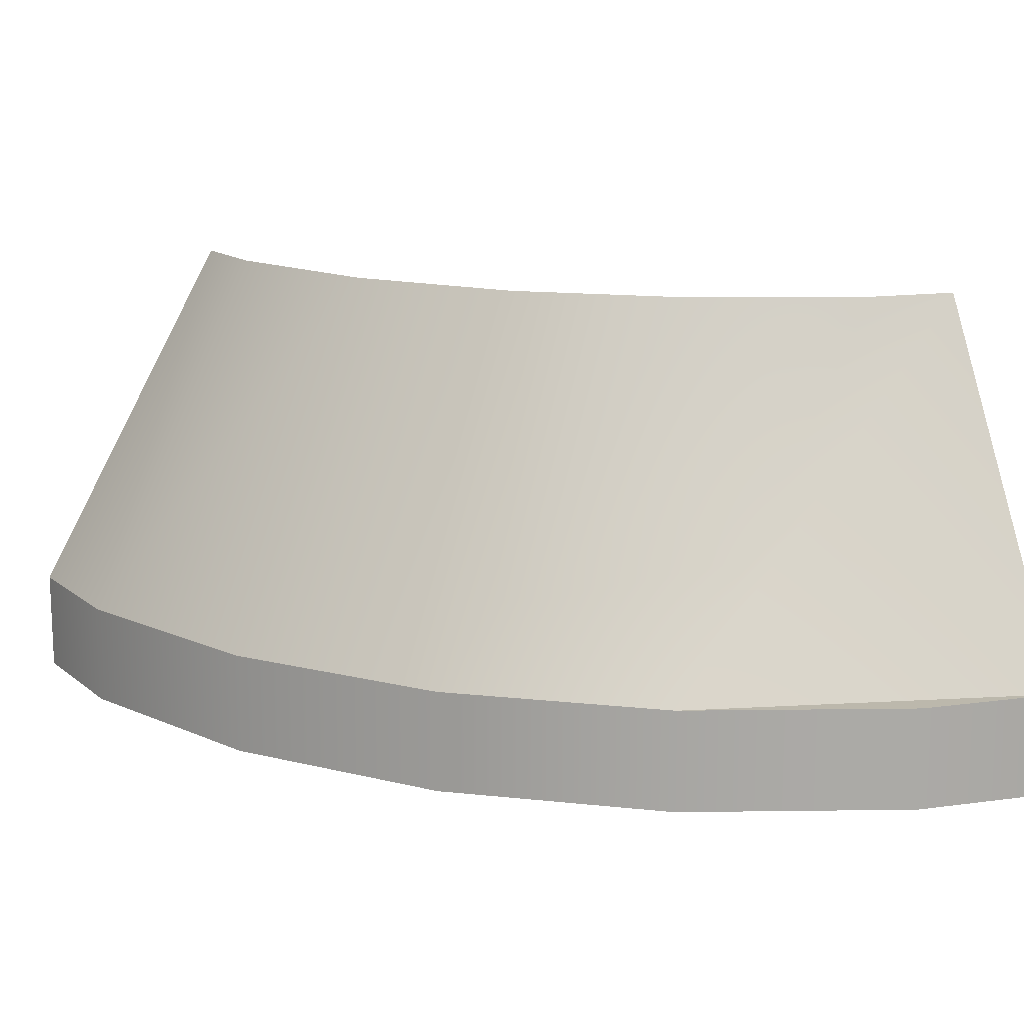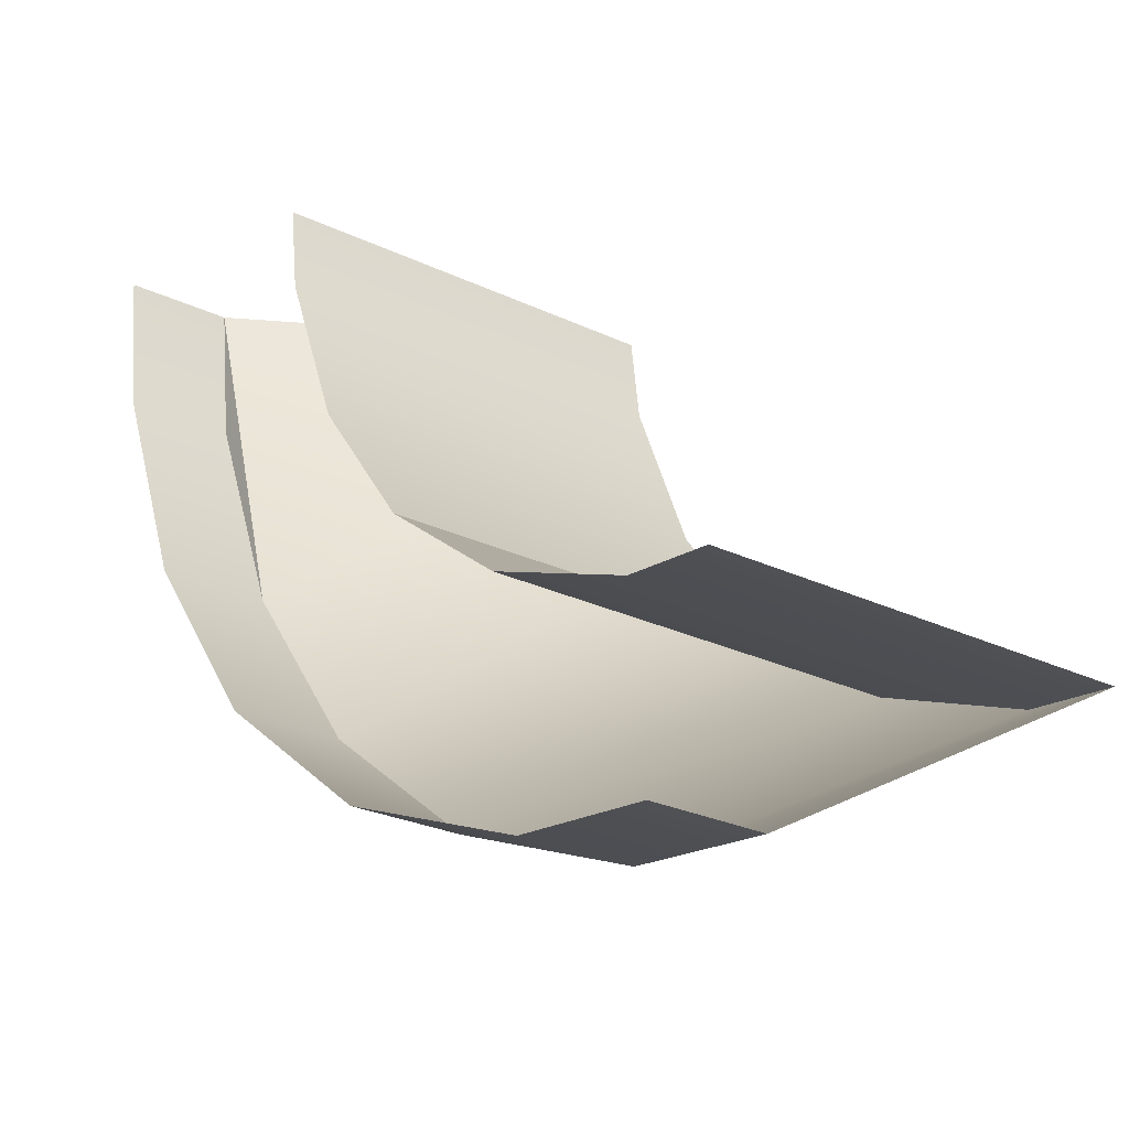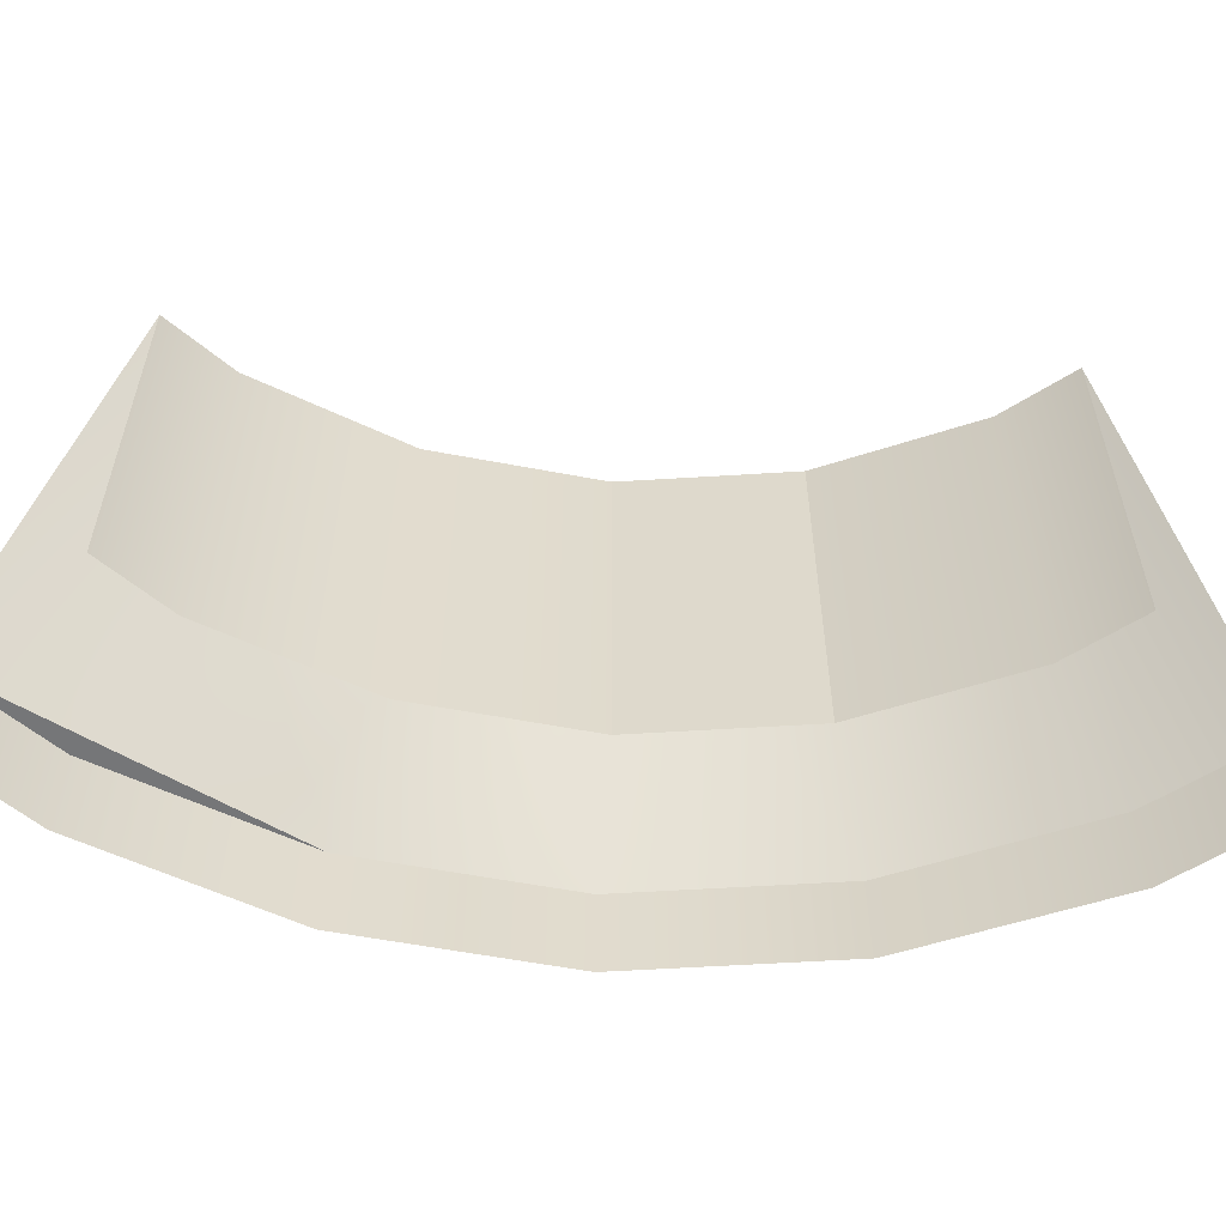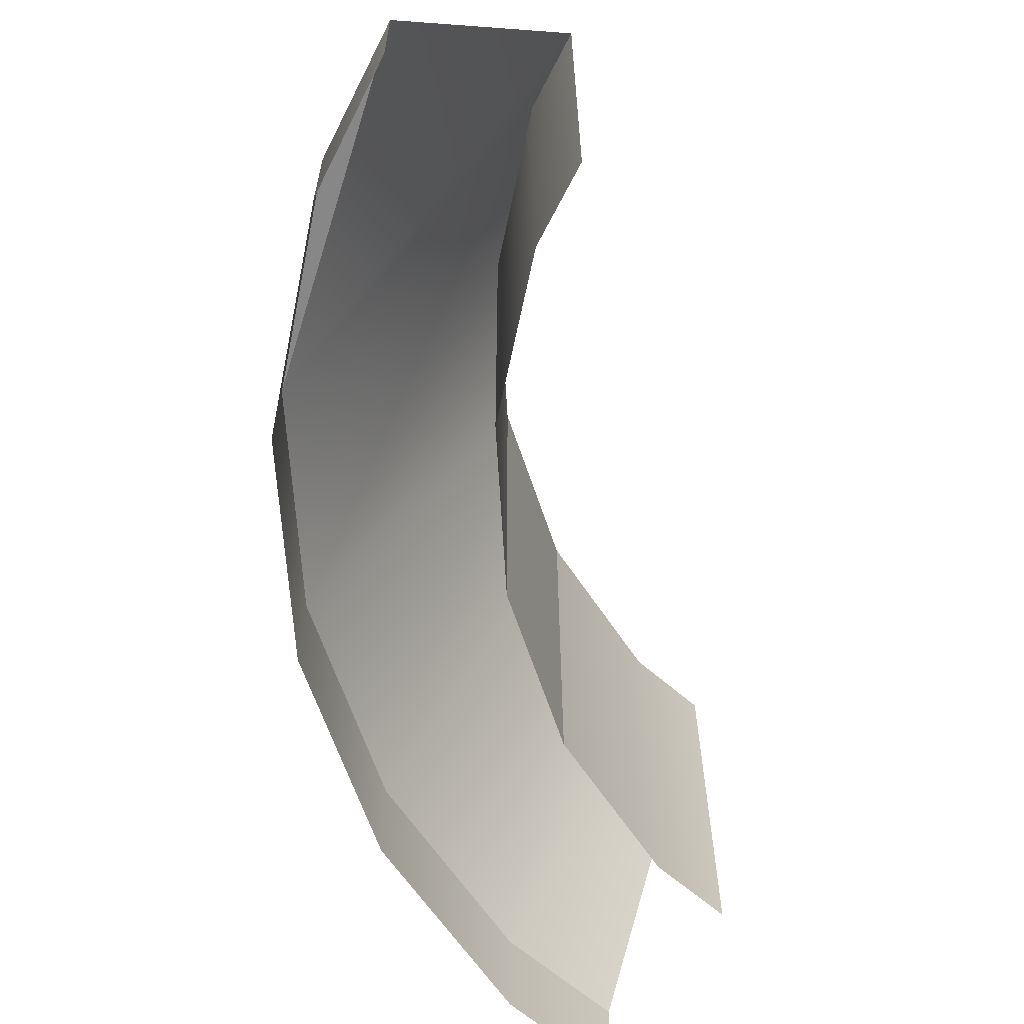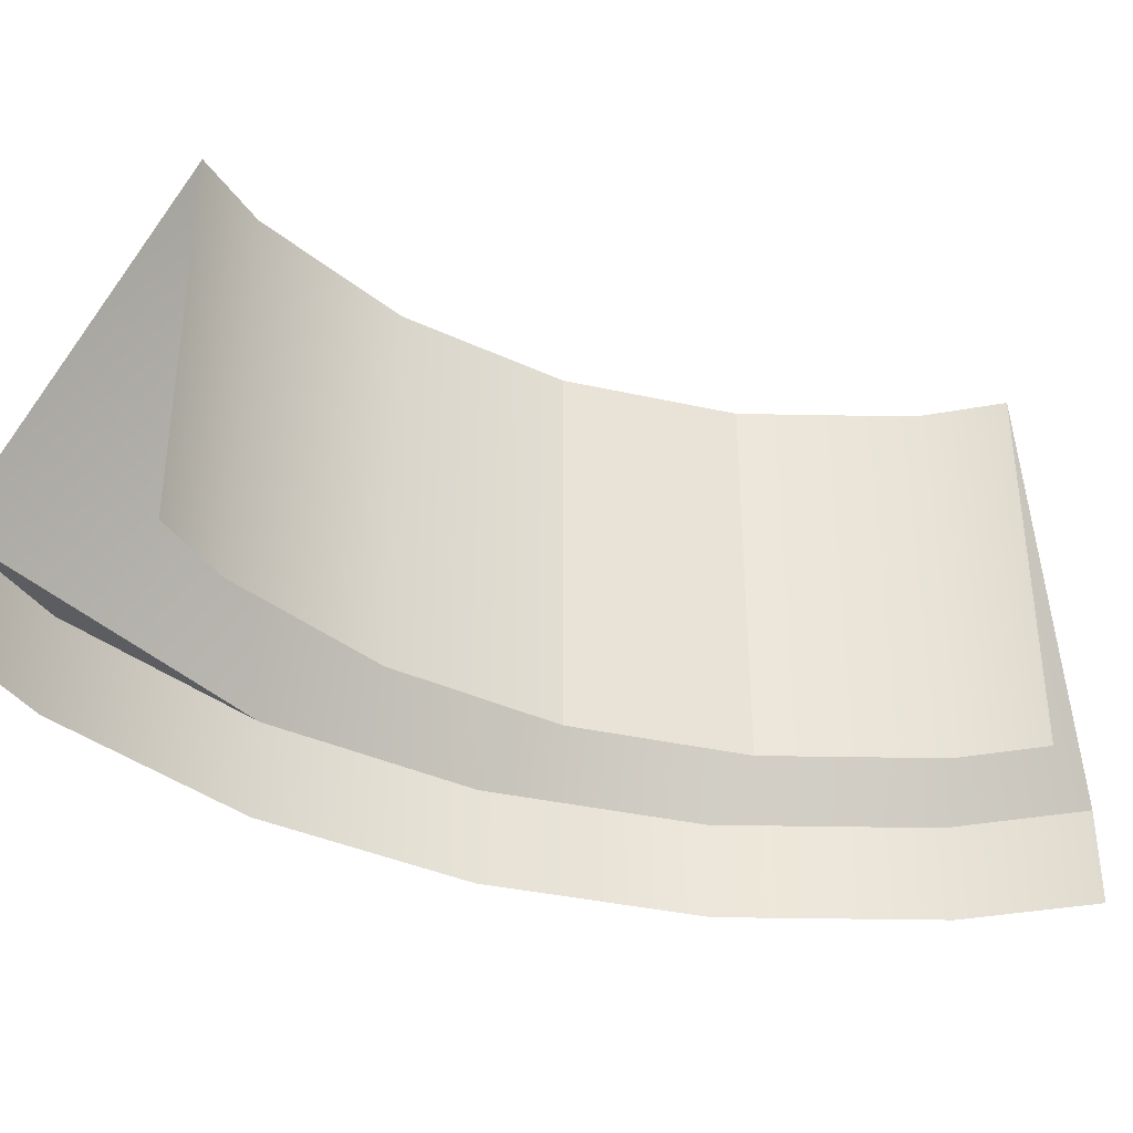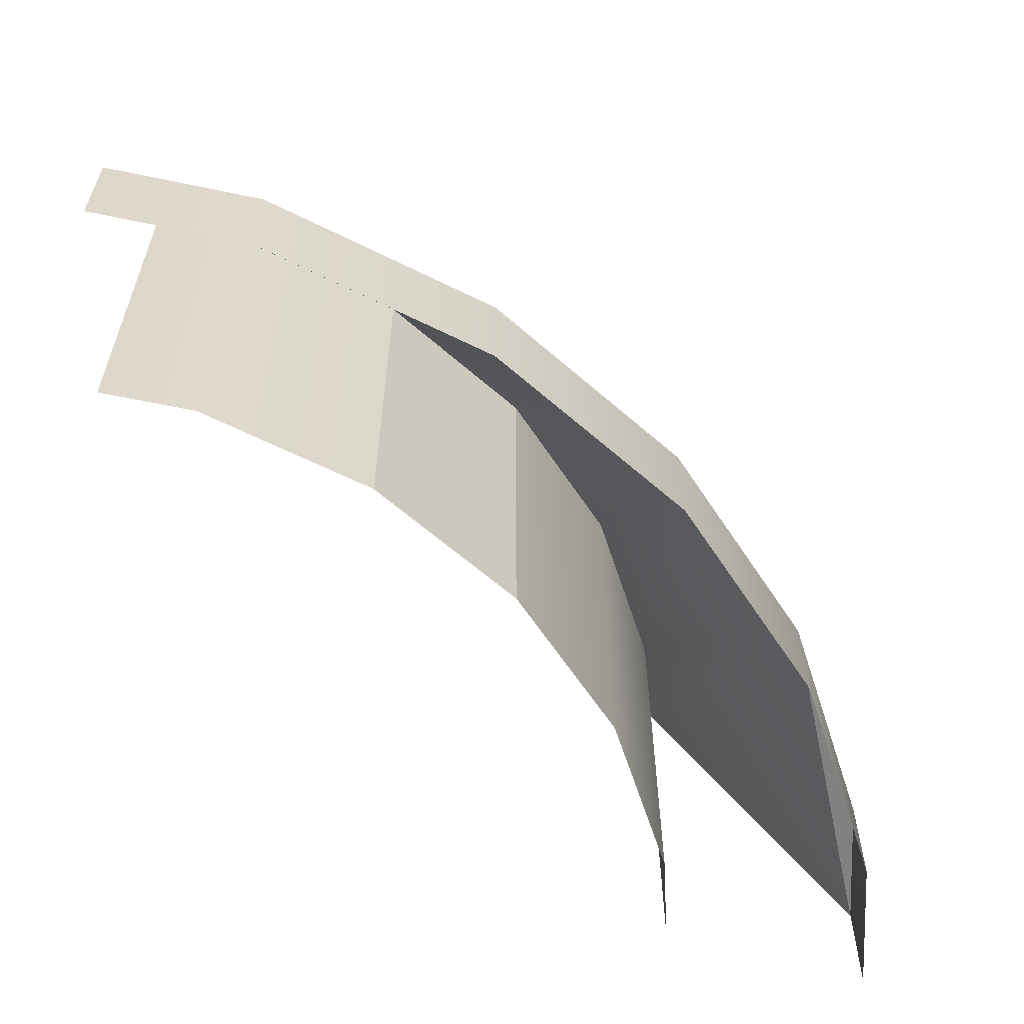
<metadata>
{"format":"obj","ext":"obj","renderer":"f3d","projection":"perspective","resolution":1024,"background":"white","views":[{"elev":14.6,"azim":65.9,"up":"+Z"},{"elev":-26.4,"azim":-126.8,"up":"+Y"},{"elev":-56.8,"azim":-138.8,"up":"+Z"},{"elev":-62.3,"azim":145.8,"up":"+Z"},{"elev":-36.3,"azim":-158.9,"up":"+Z"},{"elev":-60.3,"azim":-4.6,"up":"+Z"}]}
</metadata>
<code>
o #ID425
v 0.251 -0.01766 0.6349
v 0.2377 -0.04987 0.557
v 0.2377 -0.04987 0.6349
v 0.251 -0.01766 0.557
v 0.2165 -0.07754 0.557
v 0.2165 -0.07754 0.6349
v 0.244 -0.1051 0.5656
v 0.251 -0.01766 0.6349
v 0.2377 -0.04987 0.6349
v 0.2533 -0.000685 0.6349
v 0.2533 -0.000685 0.557
v 0.2165 -0.07754 0.6349
v 0.1888 -0.09876 0.557
v 0.1888 -0.09876 0.6349
v 0.2165 -0.07754 0.557
v 0.2165 -0.07754 0.6349
v 0.2714 -0.06935 0.5656
v 0.2533 -0.000685 0.6349
v 0.1888 -0.09876 0.6349
v 0.1566 -0.1121 0.557
v 0.1566 -0.1121 0.6349
v 0.1888 -0.09876 0.557
v 0.2083 -0.1325 0.5656
v 0.1888 -0.09876 0.6349
v 0.244 -0.1051 0.5459
v 0.2714 -0.06935 0.5656
v 0.244 -0.1051 0.5656
v 0.2714 -0.06935 0.5459
v 0.2922 -0.000685 0.5656
v 0.1391 -0.1144 0.557
v 0.1391 -0.1144 0.6349
v 0.1667 -0.1497 0.5656
v 0.1566 -0.1121 0.6349
v 0.2083 -0.1325 0.5656
v 0.2083 -0.1325 0.5459
v 0.2887 -0.02774 0.5656
v 0.2887 -0.02774 0.5459
v 0.2922 -0.000685 0.5656
v 0.2714 -0.06935 0.5656
v 0.2887 -0.02774 0.5656
v 0.1391 -0.1144 0.6349
v 0.1391 -0.1534 0.5656
v 0.1667 -0.1497 0.5656
v 0.1667 -0.1497 0.5459
v 0.2922 -0.000685 0.5656
v 0.2922 -0.000685 0.5459
v 0.1391 -0.1534 0.5656
v 0.1391 -0.1534 0.5459
f 1 2 3
f 2 1 4
f 3 5 6
f 5 3 2
f 7 8 9
f 10 4 1
f 4 10 11
f 12 13 14
f 13 12 15
f 7 9 16
f 17 8 7
f 17 18 8
f 19 20 21
f 20 19 22
f 23 16 24
f 16 23 7
f 25 26 27
f 26 25 28
f 29 18 17
f 21 30 31
f 30 21 20
f 32 24 33
f 24 32 23
f 25 34 35
f 34 25 27
f 28 36 26
f 36 28 37
f 38 39 40
f 32 41 42
f 41 32 33
f 35 43 44
f 43 35 34
f 37 45 36
f 45 37 46
f 44 47 48
f 47 44 43

</code>
